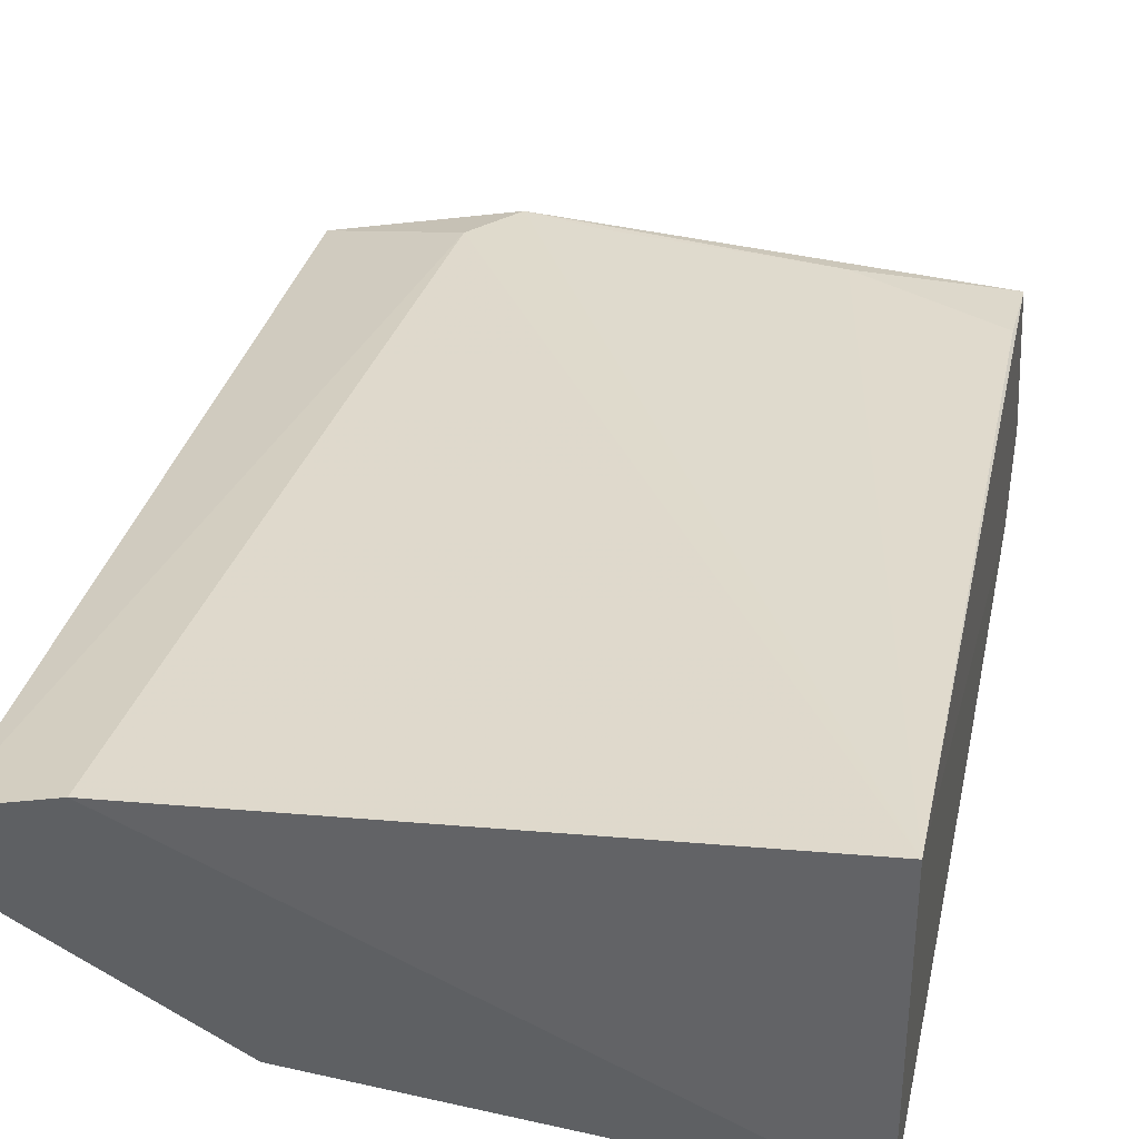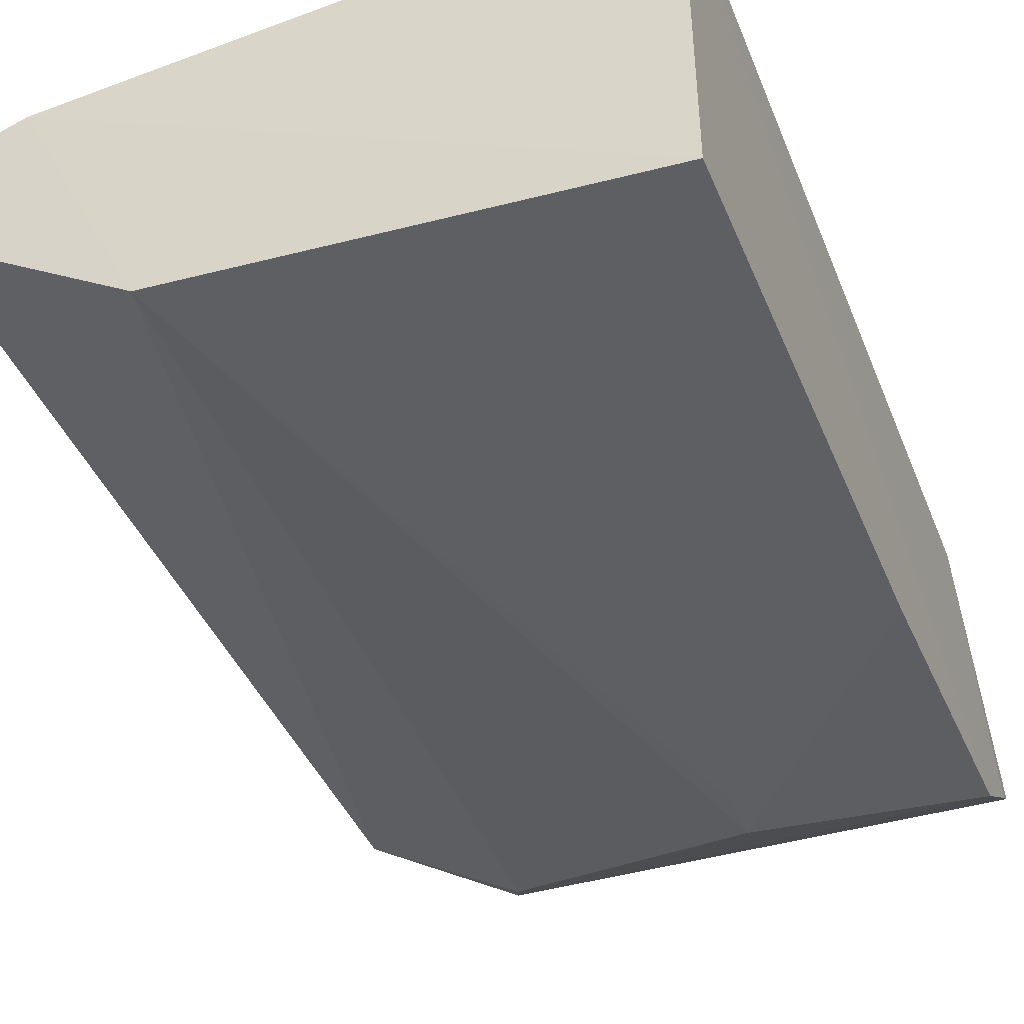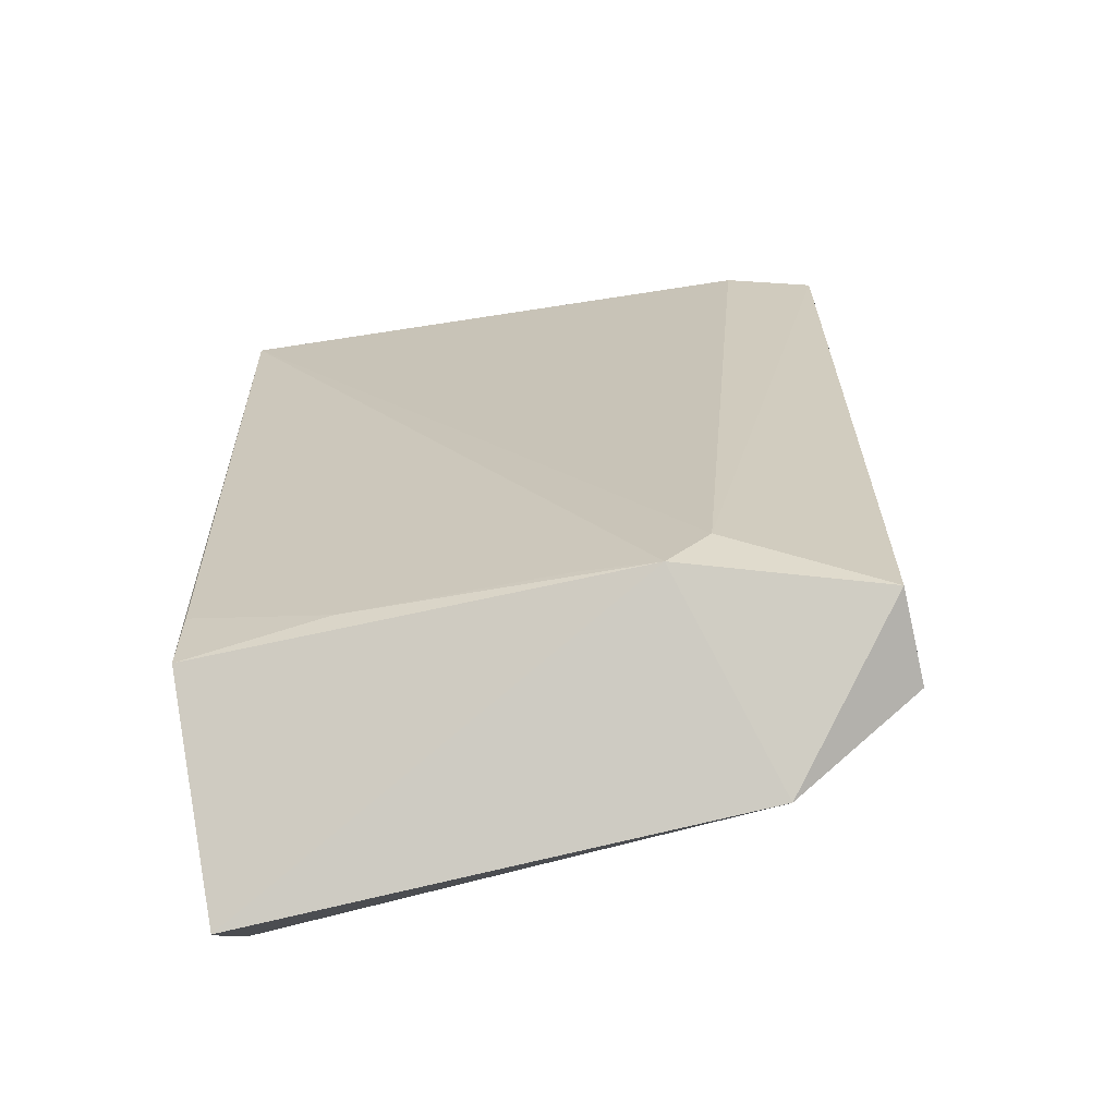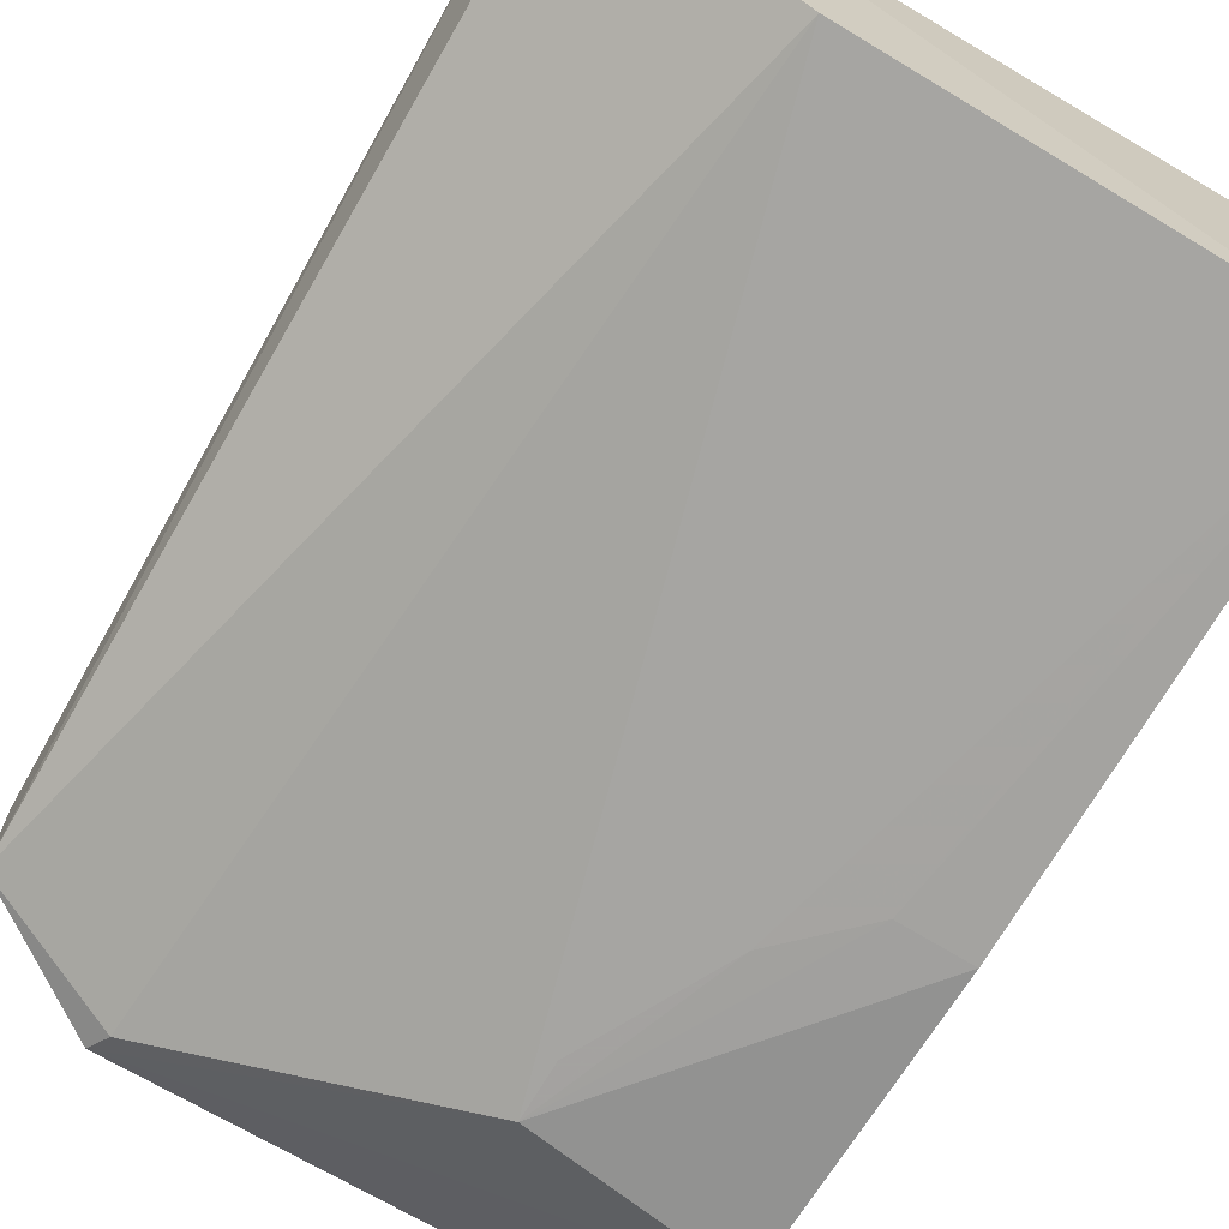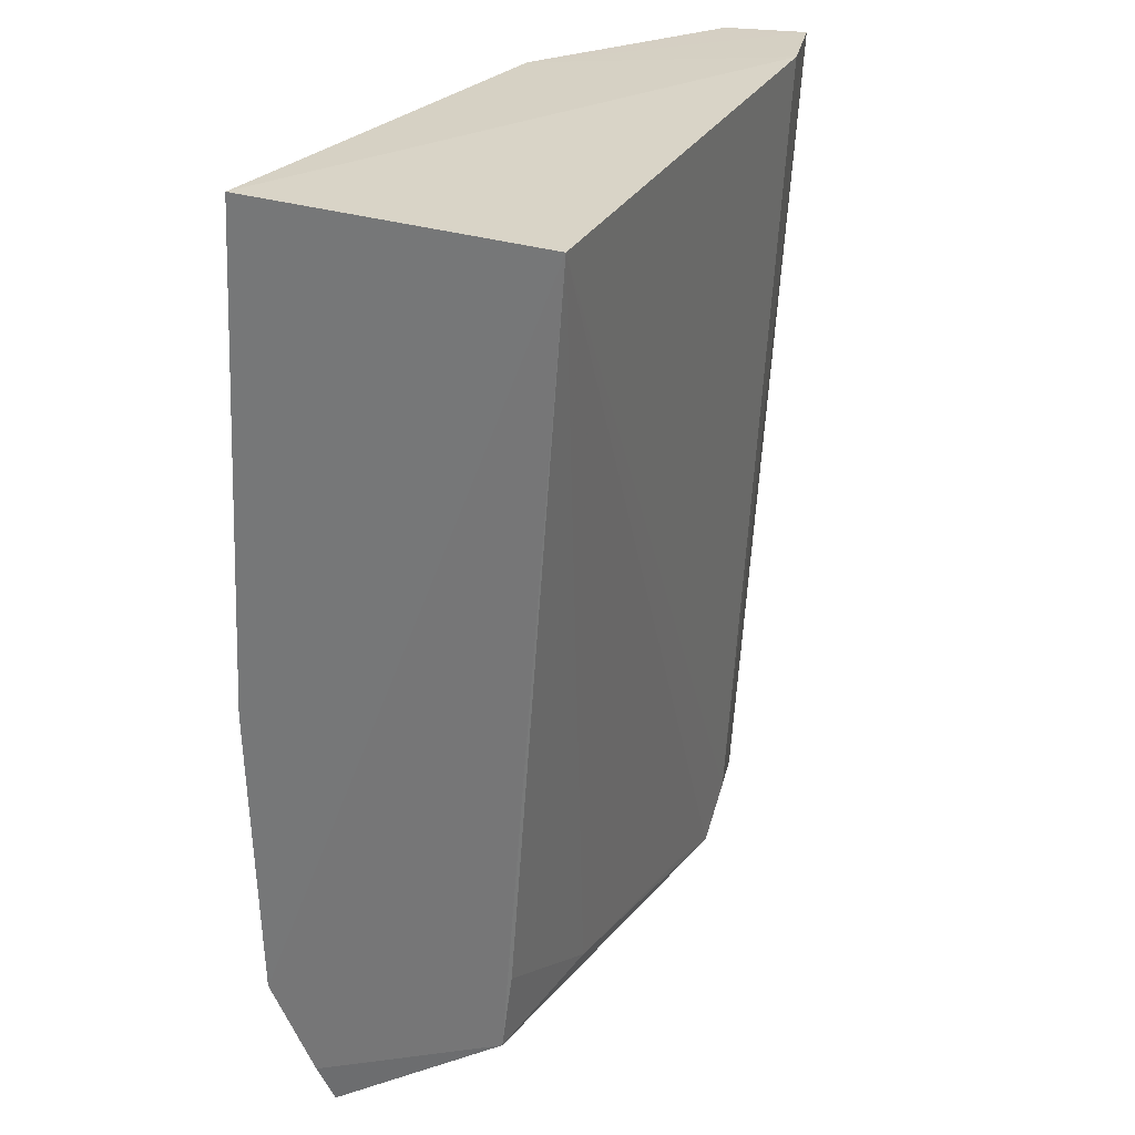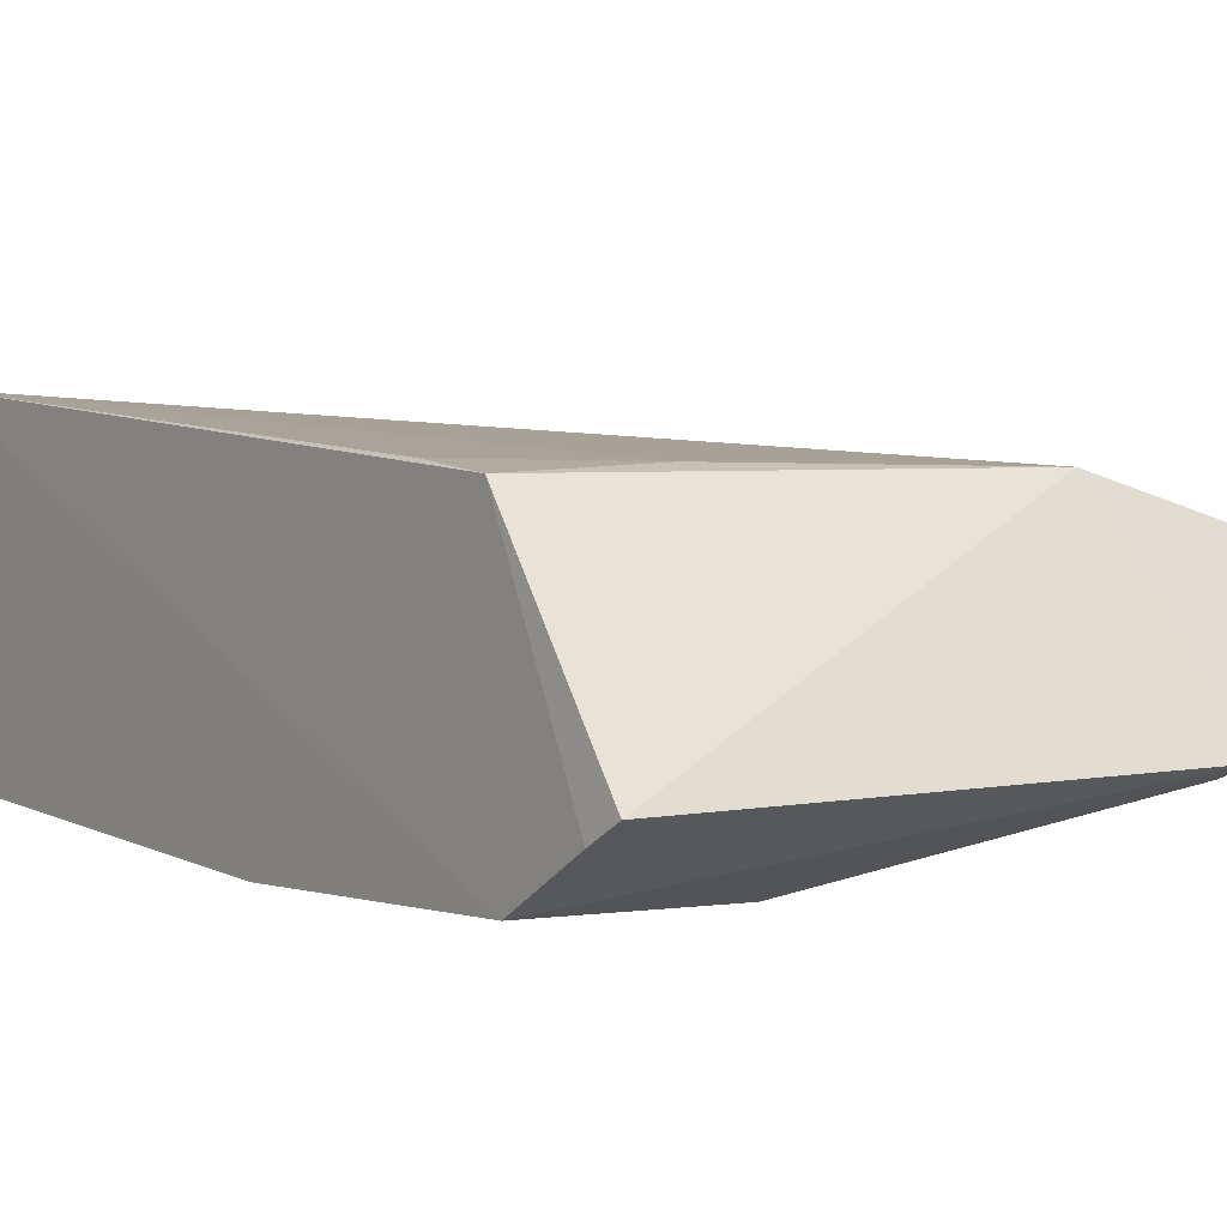
<metadata>
{"format":"obj","ext":"obj","renderer":"f3d","projection":"perspective","resolution":1024,"background":"white","views":[{"elev":36.7,"azim":12.0,"up":"+Y"},{"elev":-39.7,"azim":21.4,"up":"+Y"},{"elev":-69.7,"azim":-166.3,"up":"+Z"},{"elev":-69.0,"azim":-30.8,"up":"+Y"},{"elev":28.5,"azim":118.1,"up":"+Z"},{"elev":2.5,"azim":145.1,"up":"+Y"}]}
</metadata>
<code>
v -0.28 -0.01935 0.01129
v -0.2796 -0.01216 -0.1777
v -0.2805 0.04613 0.01187
v -0.3968 0.03598 0.01239
v -0.4116 0.001879 -0.1698
v -0.2794 -0.02275 -0.1599
v -0.373 -0.01215 0.01074
v -0.2805 0.03202 -0.1546
v -0.3847 -0.007048 -0.1847
v -0.4135 0.01275 0.01115
v -0.325 -0.0248 -0.1523
v -0.3813 0.03269 -0.153
v -0.2802 -0.008197 -0.1844
v -0.3826 -0.009498 -0.1795
v -0.4157 0.03018 0.0119
v -0.2796 -0.0249 -0.09495
v -0.3099 -0.024 -0.1101
v -0.3114 0.03359 -0.153
v -0.4118 0.02092 -0.168
v -0.325 -0.02429 -0.1404
v -0.2947 -0.02421 -0.09497
v -0.3723 0.03297 -0.1624
v -0.2811 0.034 -0.1379
v -0.3568 0.03329 -0.1584
f 1 3 4
f 6 3 1
f 7 1 4
f 8 6 2
f 8 3 6
f 9 2 6
f 10 5 7
f 11 9 6
f 12 4 3
f 13 8 2
f 13 2 9
f 14 7 5
f 14 5 9
f 14 11 7
f 14 9 11
f 15 10 7
f 15 7 4
f 15 5 10
f 15 4 12
f 16 11 6
f 16 6 1
f 17 1 7
f 19 9 5
f 19 15 12
f 19 5 15
f 20 17 7
f 20 7 11
f 20 11 17
f 21 16 1
f 21 1 17
f 21 17 11
f 21 11 16
f 22 12 3
f 22 19 12
f 22 18 8
f 22 8 13
f 22 13 9
f 22 9 19
f 23 18 3
f 23 3 8
f 23 8 18
f 24 22 3
f 24 3 18
f 24 18 22

</code>
